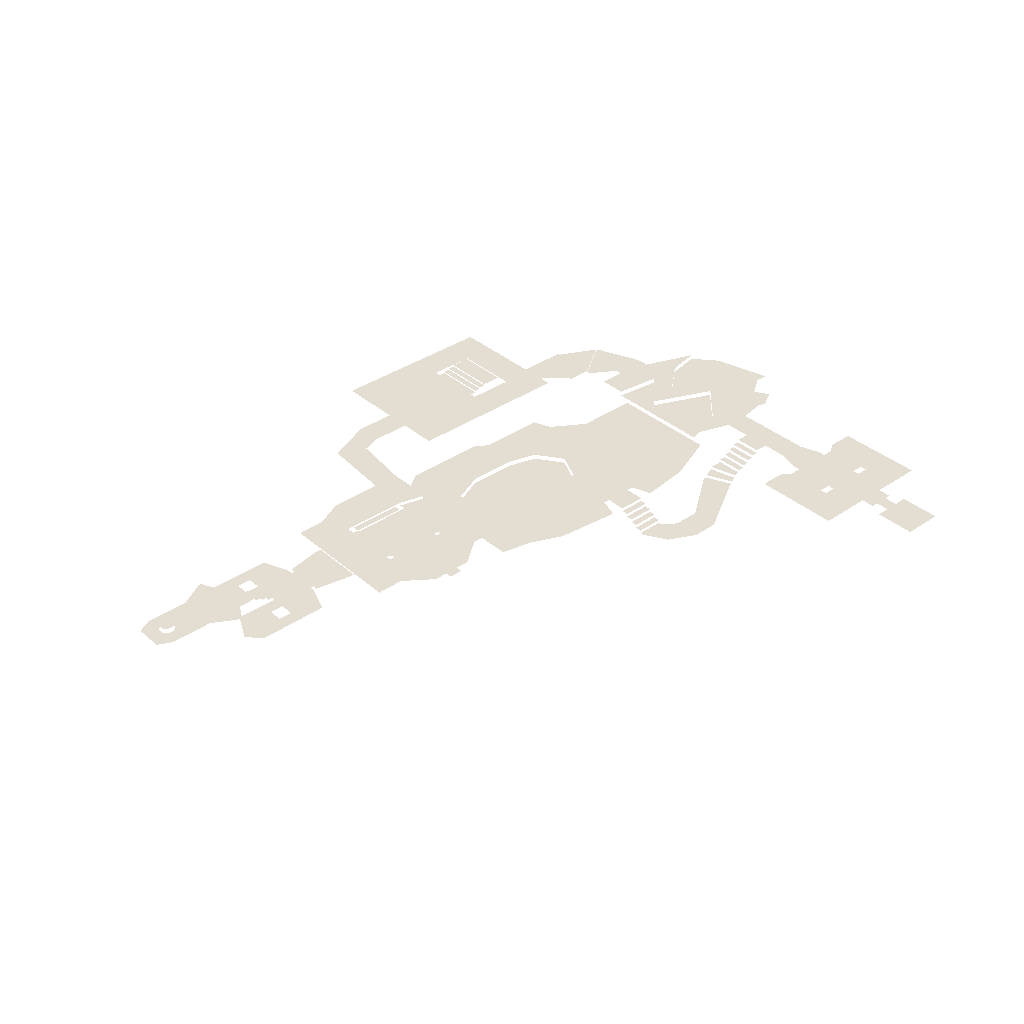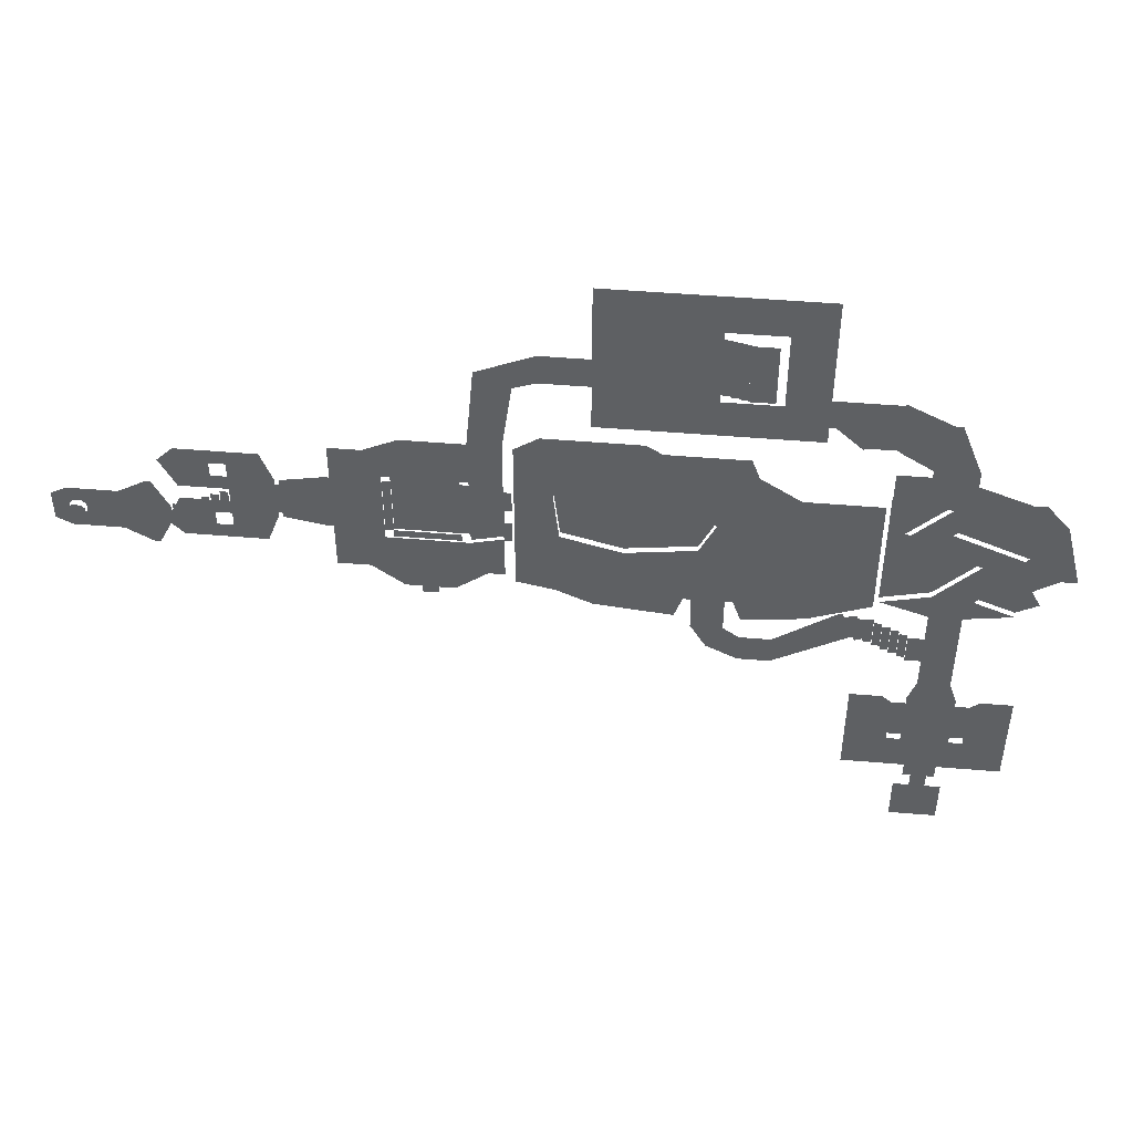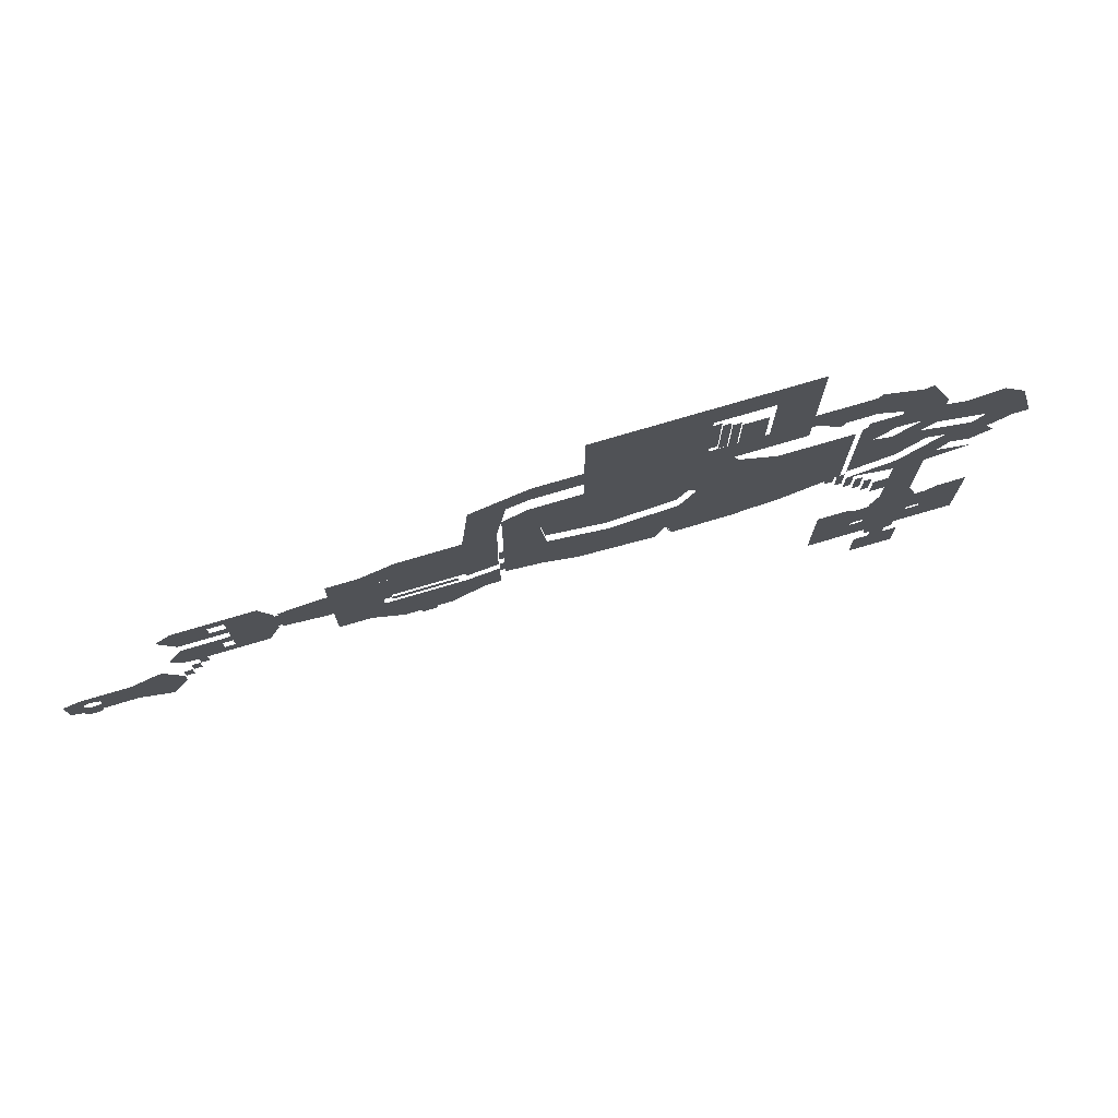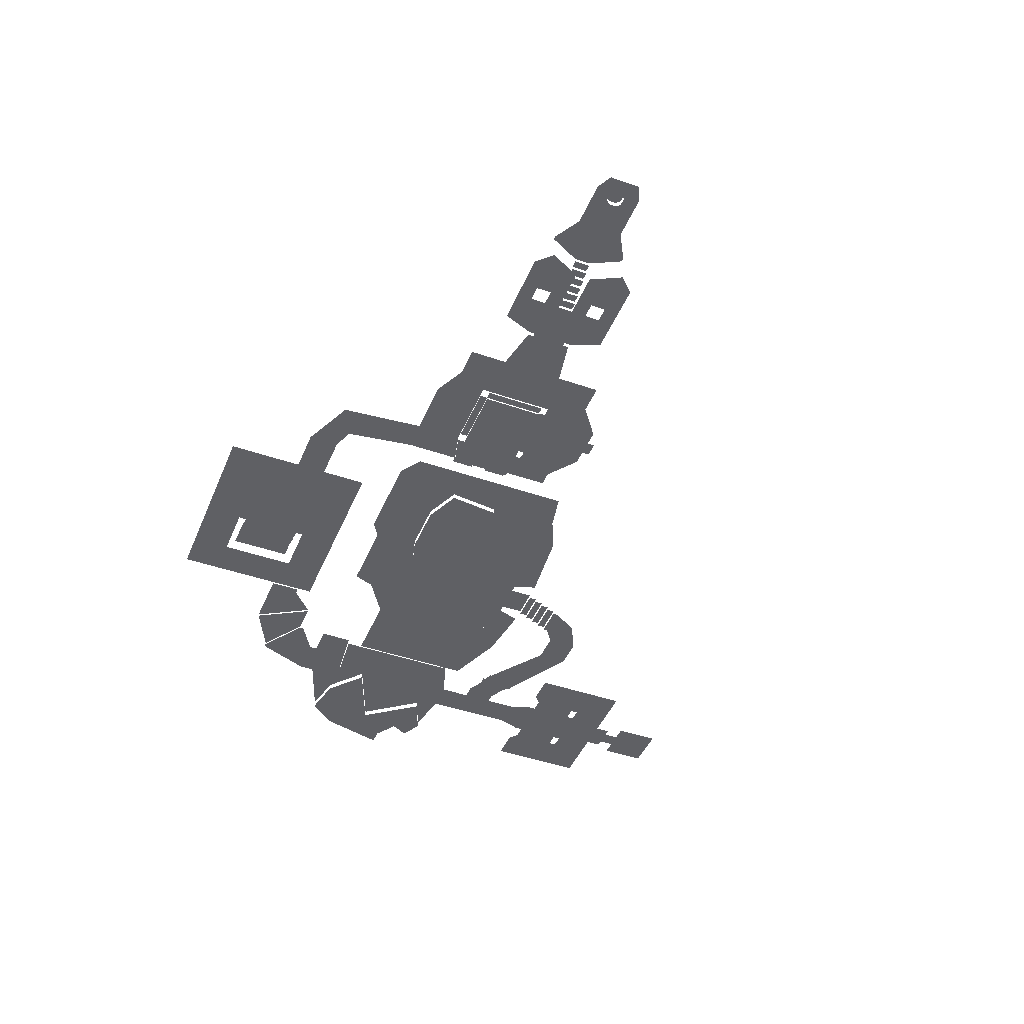
<metadata>
{"format":"obj","ext":"obj","renderer":"f3d","projection":"perspective","resolution":1024,"background":"white","views":[{"elev":36.3,"azim":138.2,"up":"+Y"},{"elev":47.1,"azim":-174.5,"up":"+Z"},{"elev":75.3,"azim":163.5,"up":"+Z"},{"elev":-44.8,"azim":68.0,"up":"+Y"}]}
</metadata>
<code>
v  -32.1 0.8 53.51
v  -32.1 0.8 43.91
v  -32.1 0.8 37.51
v  -32.1 0.8 27.91
v  -28.9 0.8 27.91
v  -28.9 0.8 37.51
v  -28.9 0.8 43.91
v  -28.9 0.8 53.51
v  -61.7 -8 53.51
v  -61.7 -5.6 53.51
v  -46.5 -5.6 47.11
v  -46.5 -8 47.11
v  -84.1 -8 53.51
v  -84.1 -5.6 53.51
v  -98.5 -8 49.51
v  -98.5 -5.6 49.51
v  -107.3 -8 36.71
v  -107.3 -5.6 36.71
v  -100.9 -8 23.11
v  -100.9 -5.6 23.11
v  -72.9 -8 19.11
v  -72.9 -5.6 19.11
v  -48.9 -8 25.51
v  -48.9 -5.6 25.51
v  -32.1 -5.6 -0.8863
v  -47.3 -5.6 -4.086
v  -61.7 -5.6 -10.49
v  -92.9 -5.6 -13.69
v  -143.3 -5.6 -10.49
v  -118.5 -5.6 -13.69
v  -32.1 -5.6 69.51
v  -41.7 -5.6 75.91
v  -86.5 -5.6 71.91
v  -80.1 -5.6 75.91
v  -121.7 -5.6 63.11
v  -118.5 -5.6 71.91
v  -137.7 -5.6 52.71
v  -168.1 -5.6 52.71
v  -19.3 0 111.1
v  -28.9 0 75.91
v  -32.9 0 104.7
v  -41.7 0 107.9
v  -41.7 0 120.7
v  -48.1 0 120.7
v  -3.304 0 -0.8863
v  -9.704 0 -0.8863
v  9.496 0 -0.8863
v  3.096 0 -0.8863
v  -22.5 0 8.714
v  22.3 0 8.714
v  -28.9 0 8.714
v  35.1 0 8.714
v  -28.9 0 53.51
v  22.3 0 69.51
v  35.1 0 69.51
v  8.696 0 75.91
v  54.3 -0.8 33.51
v  54.3 -0.8 31.11
v  54.3 -0.8 50.31
v  54.3 -0.8 47.91
v  37.5 -0.8 53.51
v  37.5 -0.8 27.91
v  137.5 10.4 34.31
v  131.1 10.4 50.31
v  137.5 10.4 47.11
v  -105.7 -13.6 -39.29
v  -112.1 -13.6 -26.49
v  -112.1 -12 -26.49
v  -99.3 -12 -26.49
v  -99.3 -13.6 -26.49
v  -118.5 -13.6 -32.89
v  -112.1 -13.6 -28.09
v  -99.3 -13.6 -28.09
v  -99.3 -12 -23.29
v  -112.1 -12 -23.29
v  -112.1 -10.4 -23.29
v  -99.3 -10.4 -23.29
v  -99.3 -10.4 -20.09
v  -112.1 -10.4 -20.09
v  -112.1 -8.8 -20.09
v  -99.3 -8.8 -20.09
v  -112.1 -8.8 -16.89
v  -99.3 -8.8 -16.89
v  -112.1 -7.2 -16.89
v  -99.3 -7.2 -16.89
v  -112.1 -7.2 -13.69
v  -99.3 -7.2 -13.69
v  -99.3 -5.6 -13.69
v  -115.3 -5.6 -4.086
v  -96.1 -5.6 -4.086
v  -16.1 -1.6 27.91
v  -16.1 -1.6 24.71
v  -16.1 -1.6 53.51
v  -16.1 -1.6 56.71
v  12.7 -0.8 27.91
v  12.7 -0.8 24.71
v  15.9 -0.8 27.91
v  -12.9 -0.8 24.71
v  -12.9 -0.8 27.91
v  12.7 -0.8 53.51
v  15.9 -0.8 53.51
v  12.7 -0.8 56.71
v  -12.9 -0.8 53.51
v  -12.9 -0.8 56.71
v  -188.9 -2.4 98.31
v  -188.9 -1.6 98.31
v  -169.7 -1.6 85.51
v  -169.7 -2.4 85.51
v  -156.9 -1.6 85.51
v  -169.7 -1.6 107.9
v  -156.9 -0.8 85.51
v  -146.5 -0.8 95.11
v  -144.1 -0.8 107.9
v  -144.1 -0.8 95.11
v  -169.7 -10.4 -26.49
v  -169.7 -8.8 -26.49
v  -169.7 -8.8 -13.69
v  -169.7 -10.4 -13.69
v  -163.3 -10.4 -13.69
v  -166.5 -10.4 -26.49
v  -172.9 -8.8 -26.49
v  -172.9 -7.2 -26.49
v  -172.9 -7.2 -13.69
v  -172.9 -8.8 -13.69
v  -176.1 -7.2 -26.49
v  -176.1 -5.6 -26.49
v  -176.1 -5.6 -13.69
v  -176.1 -7.2 -13.69
v  -179.3 -5.6 -26.49
v  -179.3 -4 -26.49
v  -179.3 -4 -13.69
v  -179.3 -5.6 -13.69
v  -182.5 -4 -26.49
v  -182.5 -2.4 -13.69
v  -182.5 -4 -13.69
v  -185.7 -2.4 -13.69
v  -163.3 -13.6 -28.09
v  -163.3 -12 -28.09
v  -157.7 -12 -15.29
v  -157.7 -13.6 -15.29
v  -131.3 -13.6 -45.69
v  -161.7 -13.6 -28.09
v  -156.1 -13.6 -15.29
v  -166.5 -12 -26.49
v  -163.3 -12 -13.69
v  -108.9 0 133.5
v  -105.7 0 133.5
v  -105.7 0 107.9
v  -108.9 0 107.9
v  35.1 -0.8 53.51
v  35.1 -0.8 27.91
v  100.7 10.4 24.71
v  99.1 10.4 56.71
v  100.7 10.4 56.71
v  -169.7 -2.4 83.91
v  -190.5 -2.4 98.31
v  -229.7 -4.8 7.114
v  3.096 0 -4.086
v  -3.304 0 -4.086
v  -188.9 -2.4 -90.49
v  -188.9 -2.4 -96.89
v  -60.9 0 152.7
v  -144.1 0 152.7
v  -49.7 0 107.9
v  -128.1 0 104.7
v  -105.7 0 104.7
v  -128.1 0 136.7
v  -105.7 0 136.7
v  12.7 -1.6 53.51
v  12.7 -1.6 27.91
v  73.5 -0.8 43.91
v  73.5 0.8 43.91
v  73.5 0.8 37.51
v  73.5 -0.8 37.51
v  76.7 0.8 43.91
v  76.7 2.4 43.91
v  76.7 2.4 37.51
v  76.7 0.8 37.51
v  79.9 2.4 43.91
v  79.9 4 43.91
v  79.9 4 37.51
v  79.9 2.4 37.51
v  83.1 4 43.91
v  83.1 5.6 43.91
v  83.1 5.6 37.51
v  83.1 4 37.51
v  86.3 5.6 43.91
v  86.3 7.2 43.91
v  86.3 7.2 37.51
v  86.3 5.6 37.51
v  89.5 7.2 43.91
v  89.5 8.8 43.91
v  89.5 8.8 37.51
v  89.5 7.2 37.51
v  55.9 -0.8 33.51
v  55.9 -0.8 31.11
v  60.7 -0.8 18.31
v  92.7 -0.8 18.31
v  60.7 -0.8 63.11
v  92.7 -0.8 63.11
v  99.1 -0.8 56.71
v  99.1 -0.8 24.71
v  92.7 -0.8 37.51
v  92.7 8.8 43.91
v  92.7 10.4 37.51
v  92.7 8.8 37.51
v  73.5 -0.8 50.31
v  79.9 -0.8 50.31
v  73.5 -0.8 56.71
v  79.9 -0.8 56.71
v  73.5 -0.8 24.71
v  79.9 -0.8 24.71
v  73.5 -0.8 31.11
v  79.9 -0.8 31.11
v  126.3 10.4 37.51
v  126.3 12.8 37.51
v  129.5 12.8 37.51
v  129.5 10.4 37.51
v  124.7 10.4 39.11
v  124.7 12.8 39.11
v  124.7 10.4 42.31
v  124.7 12.8 42.31
v  126.3 10.4 43.91
v  126.3 12.8 43.91
v  129.5 10.4 43.91
v  129.5 12.8 43.91
v  131.1 10.4 42.31
v  131.1 12.8 42.31
v  131.1 10.4 39.11
v  131.1 12.8 39.11
v  -182.5 -2.4 75.91
v  -182.5 -2.4 72.71
v  -169.7 -2.4 72.71
v  -169.7 -2.4 59.11
v  -199.3 -2.4 75.91
v  -169.7 -4.8 27.91
v  -169.7 -4.8 5.514
v  -169.7 -2.4 5.514
v  -188.9 -2.4 -0.8863
v  -201.7 -2.4 -36.09
v  -201.7 -2.4 -0.8863
v  -220.9 -4.8 2.314
v  -235.3 -4.8 20.71
v  -241.7 -4.8 20.71
v  -225.7 -4.8 14.31
v  -234.5 -4.8 48.71
v  -224.9 -4.8 59.91
v  -199.3 -2.4 69.51
v  -224.9 -2.4 59.91
v  -220.9 -2.4 2.314
v  -227.3 -2.4 -48.89
v  -214.5 -2.4 -48.89
v  -176.1 -2.4 -48.89
v  -163.3 -2.4 -48.89
v  -204.9 -2.4 -74.49
v  -210.5 -2.4 -74.49
v  -180.1 -2.4 -74.49
v  -185.7 -2.4 -74.49
v  -227.3 -2.4 -90.49
v  -163.3 -2.4 -90.49
v  -188.9 -2.4 -37.69
v  -185.7 -2.4 -48.89
v  -204.9 -2.4 -48.89
v  -188.9 -2.4 -39.29
v  -188.9 -2.4 10.31
v  -188.9 -4.8 10.31
v  -208.1 -2.4 56.71
v  -208.1 -4.8 56.71
v  -192.9 -4.8 43.91
v  -192.9 -2.4 43.91
v  -222.5 -2.4 31.91
v  -222.5 -4.8 31.91
v  -204.9 -2.4 8.714
v  -204.9 -4.8 8.714
v  -205.7 -2.4 27.91
v  -205.7 -4.8 27.91
v  -176.1 -2.4 40.71
v  -176.1 -4.8 40.71
v  -192.1 -2.4 56.71
v  -192.1 -4.8 56.71
v  -204.9 -2.4 -122.5
v  -185.7 -2.4 -122.5
v  -192.1 -2.4 -99.29
v  -198.5 -2.4 -100.9
v  -168.1 -5.6 36.71
v  -92.9 -5.6 -0.8863
v  -118.5 -5.6 -0.8863
v  -72.9 0 140.7
v  -144.1 0 140.7
v  -144.1 0 136.7
v  -93.7 0 140.7
v  -144.1 0 100.7
v  -72.9 0 100.7
v  -93.7 0 132.7
v  -93.7 0 100.7
v  -72.9 0 108.7
v  -72.9 0 132.7
v  -93.7 0 108.7
v  -93.7 0 139.9
v  -73.7 0 139.9
v  -92.9 0 139.9
v  -92.9 0 133.5
v  -73.7 0 133.5
v  -73.7 0 107.9
v  -93.7 0 107.9
v  -92.9 0 107.9
v  -92.9 0 101.5
v  -73.7 0 101.5
v  58.3 -0.8 56.71
v  111.9 10.4 42.31
v  -196.9 -2.4 -96.09
v  -201.7 -2.4 -96.09
v  -196.9 -2.4 -95.29
v  -193.7 -2.4 -96.09
v  -193.7 -2.4 -95.29
v  -196.9 -2.4 -120.9
v  -204.9 -2.4 -120.9
v  -196.9 -2.4 -120.1
v  -193.7 -2.4 -120.9
v  -193.7 -2.4 -120.1
v  -48.1 0 120.7
v  -48.1 0 107.9
v  -49.7 0 107.9
v  -49.7 0 120.7
v  -192.1 -2.4 -99.29
v  -198.5 -2.4 -99.29
v  -192.1 -2.4 -100.9
v  -198.5 -2.4 -100.9
v  -198.5 -2.4 -99.29
v  -192.1 -2.4 -99.29
v  -198.5 -2.4 -100.9
v  -192.1 -2.4 -100.9
v  -185.7 -2.4 -26.49
v  -185.7 -2.4 -13.69
v  -188.9 -2.4 -37.69
v  -201.7 -2.4 -37.69
v  -185.7 -2.4 -13.69
v  -185.7 -2.4 -26.49
v  -188.9 -2.4 -26.49
v  -188.9 -2.4 -13.69
v  -201.7 -2.4 -39.29
v  -188.9 -2.4 -39.29
v  -188.9 -2.4 -39.29
v  -201.7 -2.4 -39.29
v  -201.7 -2.4 -37.69
v  -188.9 -2.4 -37.69
v  -168.1 -5.6 -0.8863
v  -16.1 0 75.91
v  -28.9 0 75.91
v  -48.1 0 107.9
v  -48.1 0 120.7
v  -28.9 -1.6 27.91
v  -28.9 -1.6 53.51
v  -28.9 0 27.91
v  131.1 10.4 31.11
v  -118.5 -13.6 -45.69
v  -112.1 -5.6 -13.69
v  15.9 0 24.71
v  -16.1 0 24.71
v  15.9 0 56.71
v  -16.1 0 56.71
v  -169.7 -0.8 107.9
v  -182.5 -2.4 -26.49
v  -185.7 -2.4 -13.69
v  -131.3 -13.6 -32.89
v  111.9 10.4 50.31
v  111.9 10.4 31.11
v  99.1 10.4 24.71
v  -201.7 -2.4 -96.89
v  -60.9 0 88.71
v  -144.1 0 88.71
v  -60.9 0 107.9
v  -60.9 0 120.7
v  -49.7 0 107.9
v  -49.7 0 120.7
v  55.9 -0.8 47.91
v  55.9 -0.8 31.11
v  55.9 -0.8 50.31
v  92.7 10.4 43.91
v  92.7 -0.8 43.91
v  -188.9 -2.4 -26.49
v  -188.9 -2.4 -36.09
v  -169.7 -4.8 59.11
v  -180.1 -2.4 -52.09
v  -185.7 -2.4 -52.09
v  -204.9 -2.4 -71.29
v  -204.9 -2.4 -52.09
v  -210.5 -2.4 -52.09
v  -185.7 -2.4 -71.29
v  -201.7 -2.4 -37.69
v  -204.9 -2.4 -48.89
v  -188.9 -2.4 -39.29
v  -192.1 -2.4 -96.89
v  -204.9 -2.4 -103.3
v  -198.5 -2.4 -103.3
v  -185.7 -2.4 -103.3
v  -198.5 -2.4 -99.29
v  -192.1 -2.4 -100.9
v  -144.1 0 140.7
v  -144.1 0 136.7
v  -93.7 0 140.7
v  -144.1 0 100.7
v  -93.7 0 100.7
v  -93.7 0 139.9
v  -93.7 0 107.9
v  58.3 -0.8 56.71
v  -201.7 -2.4 -96.09
v  -204.9 -2.4 -120.9
v  -32.1 -5.6 -0.8863
v  -168.1 -5.6 -0.8863
v  -112.1 -5.6 -4.086
v  -99.3 -5.6 -4.086
v  -182.5 -2.4 -26.49
v  111.9 10.4 50.31
v  111.9 10.4 31.11
v  -201.7 -2.4 -90.49
v  55.9 -0.8 50.31
v  -201.7 -2.4 -36.09
v  -180.1 -2.4 -52.09
v  -210.5 -2.4 -71.29
v  -210.5 -2.4 -52.09
v  -180.1 -2.4 -71.29
v  -198.5 -2.4 -96.89
v  -192.1 -2.4 -103.3
v  -198.5 -2.4 -96.89
v  -192.1 -2.4 -103.3
v  -112.1 0.8 133.5
v  -108.9 0.8 133.5
v  -108.9 0.8 107.9
v  -112.1 0.8 107.9
v  -115.3 1.6 133.5
v  -112.1 1.6 133.5
v  -112.1 1.6 107.9
v  -115.3 1.6 107.9
v  -124.9 2.4 133.5
v  -115.3 2.4 133.5
v  -124.9 2.4 107.9
v  -115.3 2.4 107.9
o E1M002
g E1M002
f 4 3 6
f 6 5 4
f 2 1 8
f 8 7 2
f 21 19 17
f 23 21 17
f 12 23 17
f 9 12 17
f 13 9 17
f 15 13 17
f 236 237 266
f 242 157 245
f 274 242 245
f 272 274 245
f 268 269 272
f 247 268 272
f 246 247 272
f 244 246 272
f 243 244 272
f 272 245 243
f 236 266 276
f 278 280 383
f 236 276 278
f 278 383 236
f 409 347 285
f 32 31 409
f 33 34 32
f 35 36 33
f 285 38 37
f 18 285 37
f 16 18 37
f 285 18 20
f 35 33 32
f 37 35 32
f 16 37 32
f 14 16 32
f 409 285 20
f 10 14 32
f 409 20 22
f 11 10 32
f 409 22 24
f 11 32 409
f 24 11 409
f 26 27 28
f 286 25 26
f 26 28 286
f 286 28 90
f 89 30 287
f 286 90 89
f 287 286 89
f 411 412 88
f 88 357 411
f 29 410 287
f 287 30 29
f 288 289 163
f 290 399 291
f 168 290 291
f 149 146 147
f 148 149 147
f 400 167 165
f 292 400 165
f 371 402 293
f 370 371 293
f 288 163 162
f 168 291 294
f 147 168 294
f 148 147 294
f 166 148 294
f 292 165 166
f 295 292 166
f 370 293 296
f 162 370 296
f 297 288 162
f 166 294 297
f 298 295 166
f 297 162 296
f 298 166 297
f 297 296 298
f 299 401 288
f 300 299 288
f 404 301 302
f 294 404 302
f 300 288 297
f 303 300 297
f 294 302 303
f 297 294 303
f 302 301 300
f 300 303 302
f 304 305 298
f 405 306 307
f 403 405 307
f 304 298 296
f 403 307 308
f 293 403 308
f 304 296 293
f 308 304 293
f 307 306 304
f 304 308 307
f 372 373 375
f 375 374 372
f 348 40 41
f 39 348 41
f 43 39 41
f 42 43 41
f 351 43 42
f 42 350 351
f 321 322 164
f 323 324 44
f 47 46 49
f 50 47 49
f 55 52 50
f 54 55 50
f 349 56 54
f 53 349 54
f 361 53 54
f 51 354 359
f 49 51 359
f 50 49 359
f 360 361 54
f 50 359 358
f 360 54 50
f 358 360 50
f 159 45 48
f 48 158 159
f 62 151 150
f 58 62 150
f 57 58 150
f 376 195 57
f 60 376 57
f 61 59 60
f 150 61 60
f 57 150 60
f 214 196 417
f 377 213 211
f 197 377 211
f 202 198 197
f 174 203 202
f 201 380 171
f 199 200 201
f 210 309 199
f 406 209 207
f 378 406 207
f 197 211 212
f 210 199 201
f 202 197 212
f 208 210 201
f 202 212 214
f 208 201 171
f 174 202 214
f 417 208 171
f 174 214 417
f 417 171 174
f 173 172 175
f 175 178 173
f 177 176 179
f 179 182 177
f 181 180 183
f 183 186 181
f 185 184 187
f 187 190 185
f 189 188 191
f 191 194 189
f 221 310 366
f 223 221 366
f 310 221 219
f 415 310 219
f 355 415 219
f 65 63 355
f 366 64 65
f 223 366 65
f 225 223 65
f 355 219 215
f 227 225 65
f 355 215 218
f 229 227 65
f 355 218 229
f 229 65 355
f 152 368 205
f 367 152 205
f 414 367 205
f 154 414 205
f 153 154 205
f 379 153 205
f 193 192 204
f 204 206 193
f 107 106 110
f 110 109 107
f 112 111 362
f 113 114 112
f 362 113 112
f 73 66 356
f 70 73 356
f 72 67 70
f 356 71 72
f 70 356 72
f 75 74 69
f 69 68 75
f 79 78 77
f 77 76 79
f 82 83 81
f 81 80 82
f 86 87 85
f 85 84 86
f 118 119 120
f 120 115 118
f 124 117 116
f 116 121 124
f 128 123 122
f 122 125 128
f 132 127 126
f 126 129 132
f 135 131 130
f 130 133 135
f 365 71 356
f 356 141 365
f 365 141 142
f 143 365 142
f 140 143 142
f 137 140 142
f 144 145 139
f 139 138 144
f 92 352 353
f 91 92 353
f 169 170 91
f 93 169 91
f 353 94 93
f 93 91 353
f 96 98 99
f 95 96 99
f 100 103 104
f 102 100 104
f 101 97 95
f 100 101 95
f 217 216 220
f 230 217 220
f 228 230 220
f 226 228 220
f 224 226 220
f 222 224 220
f 232 233 234
f 108 155 231
f 105 108 231
f 156 105 231
f 235 156 231
f 232 234 235
f 235 231 232
f 382 240 241
f 239 382 241
f 265 238 239
f 241 265 239
f 241 250 273
f 265 241 273
f 275 265 273
f 235 234 279
f 248 235 279
f 267 249 248
f 275 273 271
f 267 248 279
f 270 267 279
f 275 271 270
f 277 275 270
f 270 279 277
f 420 388 419
f 419 422 420
f 253 254 260
f 384 253 260
f 257 384 260
f 386 389 258
f 255 386 258
f 252 421 256
f 251 252 256
f 259 251 256
f 257 260 259
f 258 257 259
f 255 258 259
f 256 255 259
f 311 312 416
f 313 311 416
f 369 407 314
f 161 369 314
f 416 160 161
f 315 313 416
f 161 314 315
f 315 416 161
f 313 315 314
f 314 311 313
f 325 326 423
f 425 393 283
f 327 328 397
f 329 330 398
f 316 317 394
f 318 316 394
f 281 408 319
f 282 281 319
f 394 396 282
f 320 318 394
f 282 319 320
f 320 394 282
f 318 320 319
f 319 316 318
f 424 395 284
f 331 332 426
f 363 333 334
f 136 134 413
f 335 336 418
f 240 382 261
f 337 338 381
f 339 340 364
f 385 387 263
f 262 385 263
f 264 262 263
f 341 342 391
f 343 344 390
f 345 346 392
f 427 428 429
f 429 430 427
f 431 432 433
f 433 434 431
f 435 436 438
f 438 437 435

</code>
